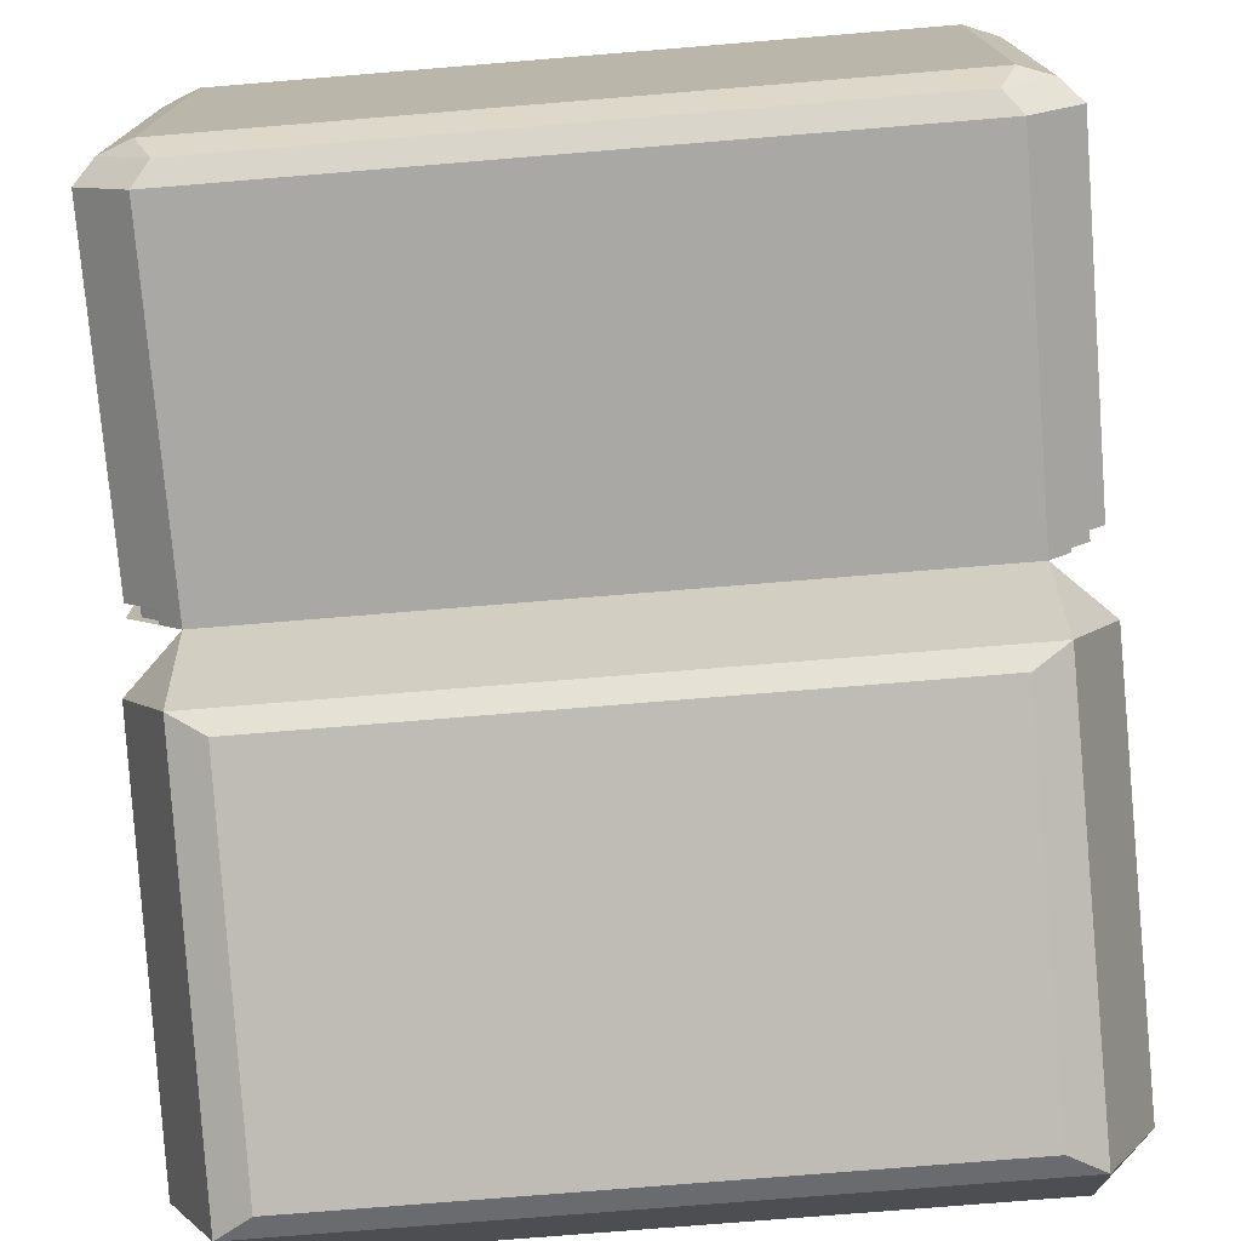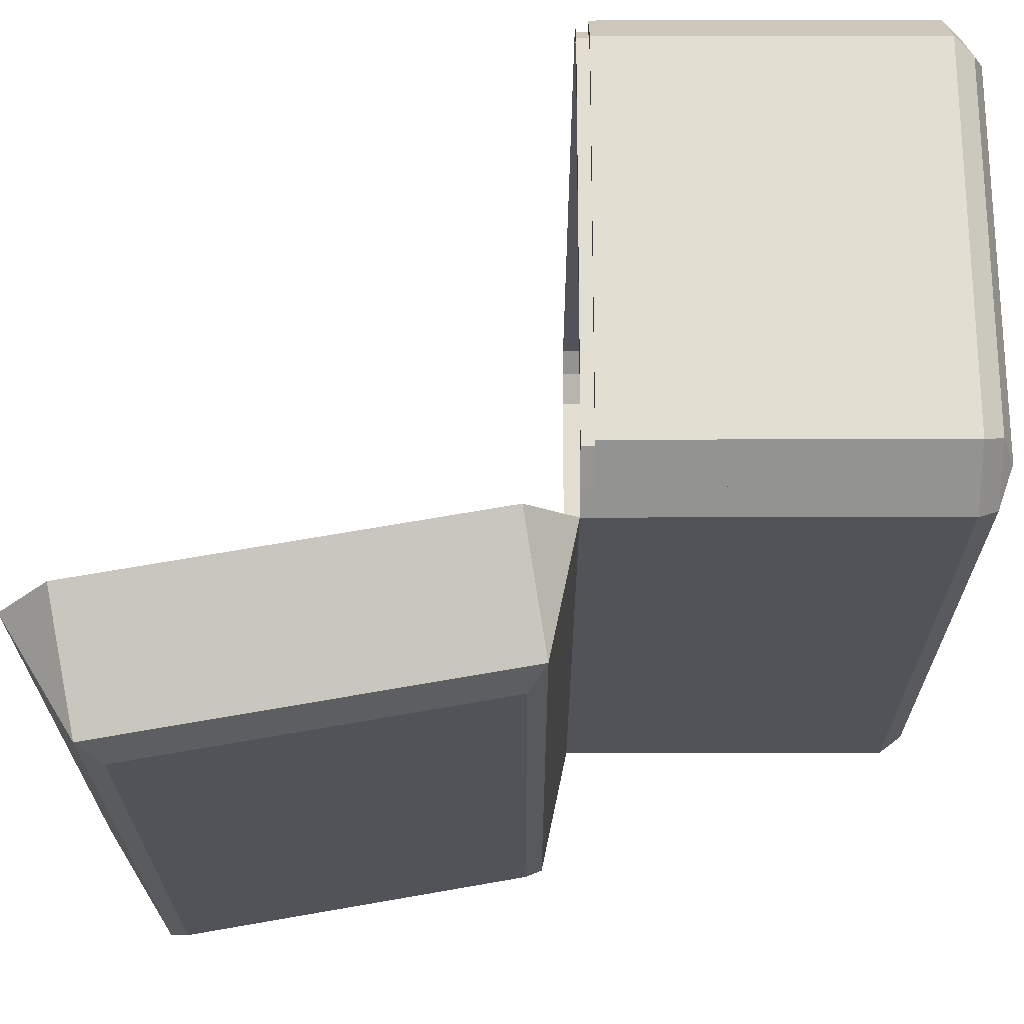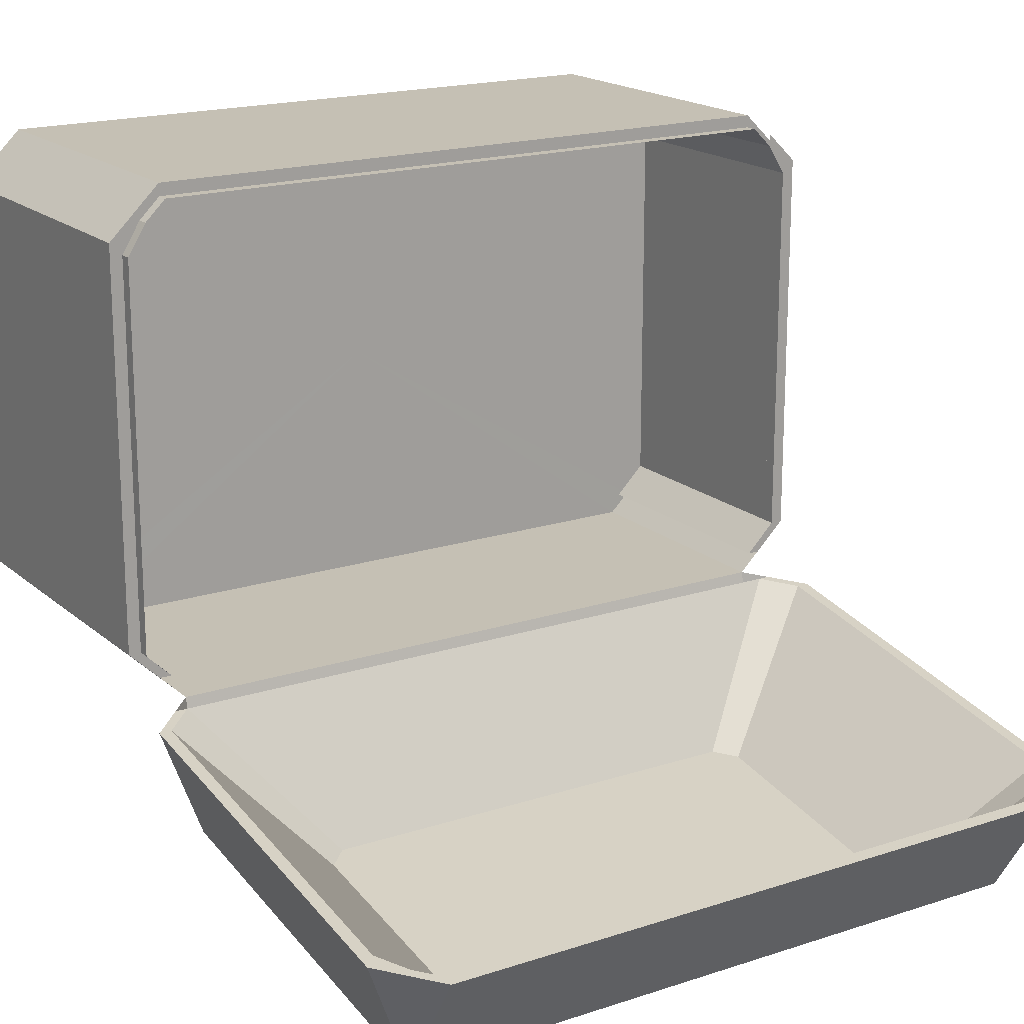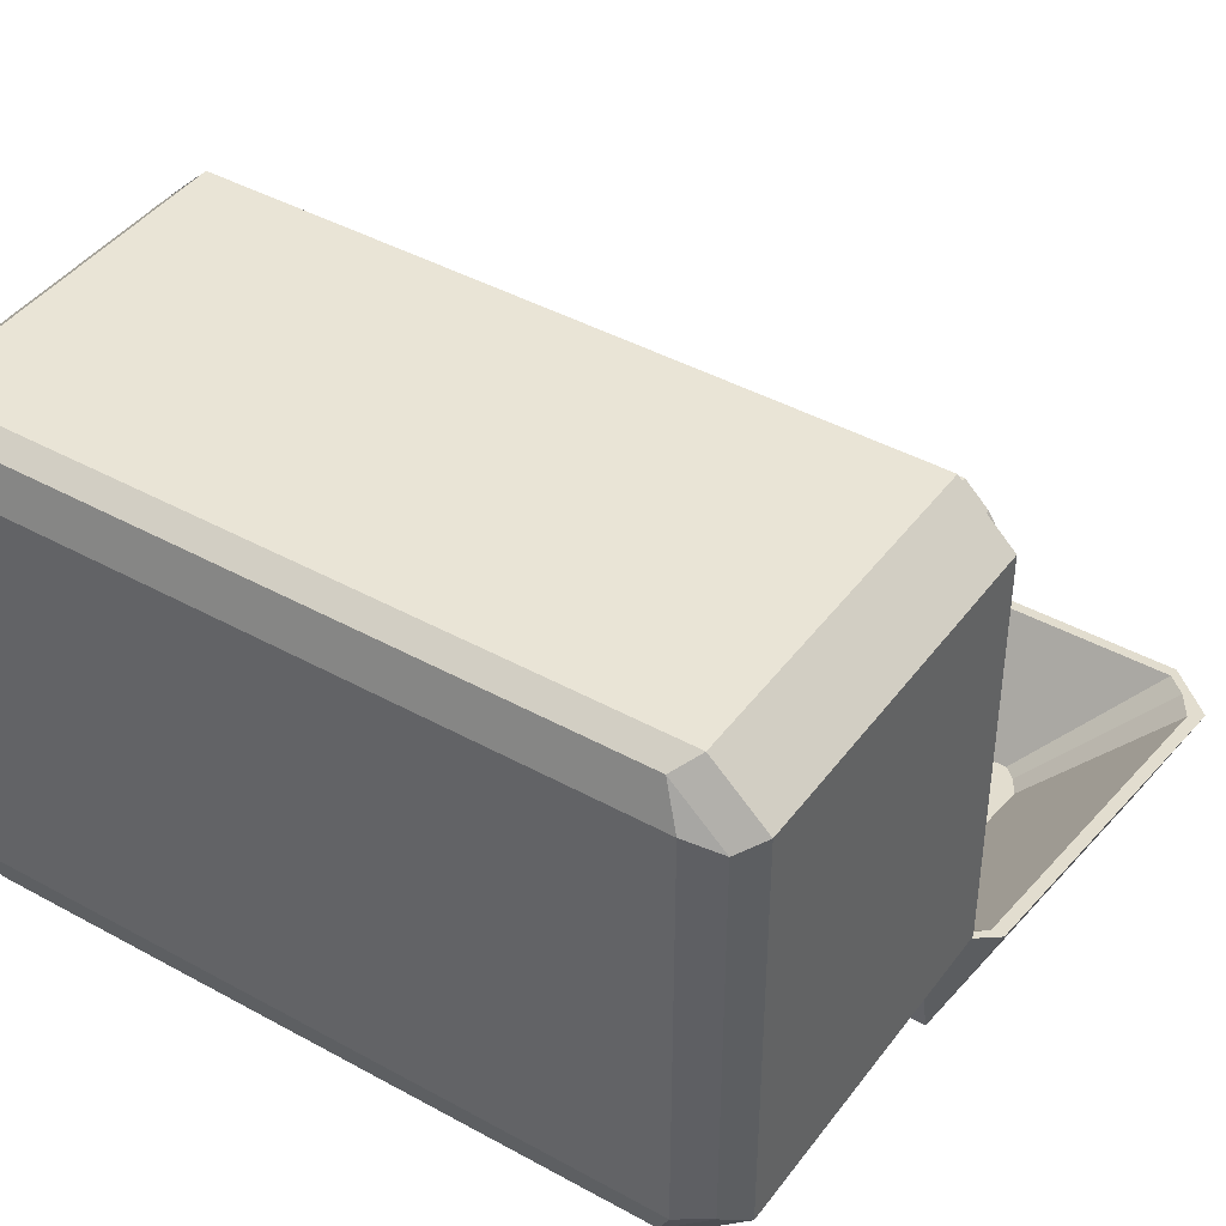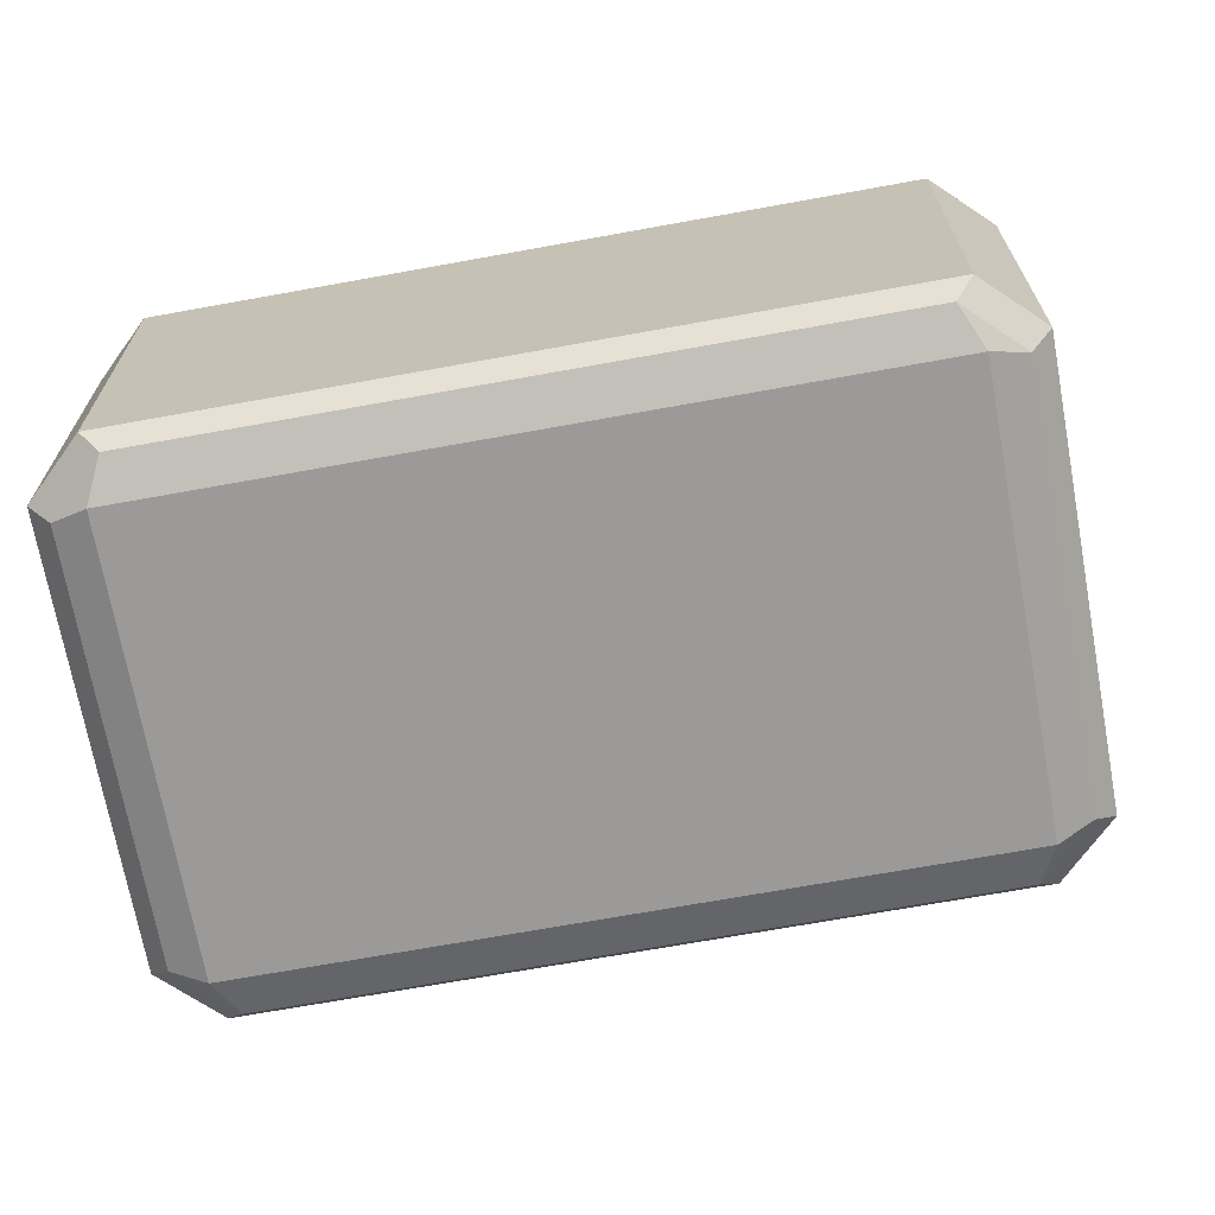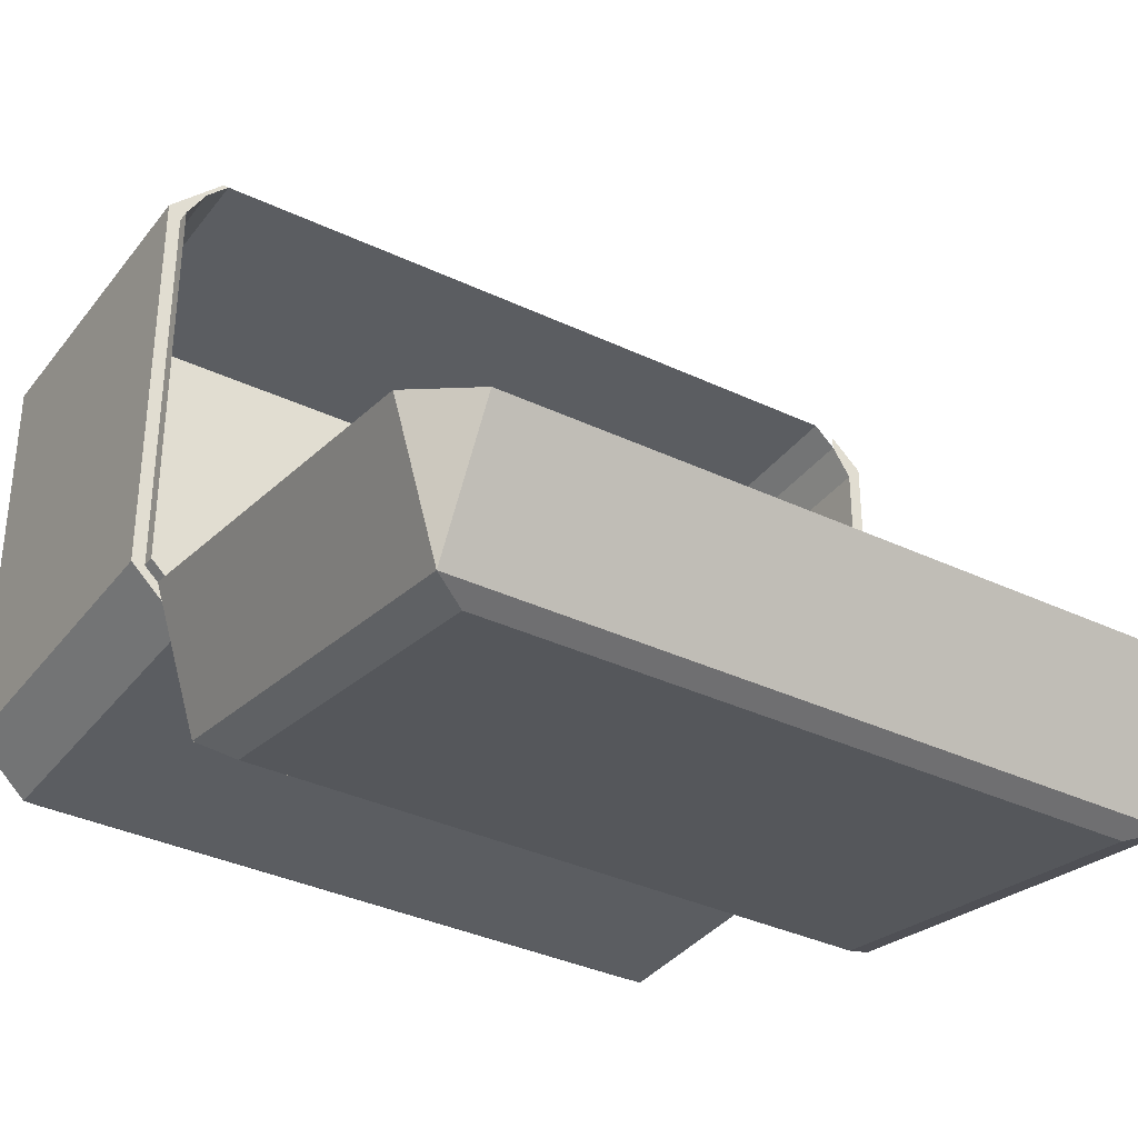
<metadata>
{"format":"obj","ext":"obj","renderer":"f3d","projection":"perspective","resolution":1024,"background":"white","views":[{"elev":-75.2,"azim":4.7,"up":"+Z"},{"elev":-22.6,"azim":-89.9,"up":"+Z"},{"elev":18.2,"azim":147.5,"up":"+Z"},{"elev":42.4,"azim":33.5,"up":"+Z"},{"elev":-69.5,"azim":10.3,"up":"+Y"},{"elev":-35.4,"azim":147.9,"up":"+Z"}]}
</metadata>
<code>
o Opened_Cube.002
v -0.6774 0.025 0.437
v -0.713 0.75 0.46
v -0.6774 0.025 -0.437
v -0.713 0.75 -0.46
v 0.6774 0.025 0.437
v 0.6774 0.025 -0.437
v 0.713 0.75 -0.46
v 0.6381 0.025 -0.475
v -0.6381 0.025 -0.475
v -0.6717 0.75 -0.5
v 0.6717 0.75 -0.5
v -0.6381 0.025 0.475
v 0.6381 0.025 0.475
v -0.7362 0.025 -0.38
v -0.7362 0.025 0.38
v -0.775 0.75 0.4
v -0.775 0.75 -0.4
v 0.7362 0.025 0.38
v 0.7362 0.025 -0.38
v -0.6717 0 -0.4
v -0.6717 0 0.4
v 0.6717 0 -0.4
v 0.6717 0 0.4
v 0.4254 0.025 -0.475
v -0.4254 0.025 -0.475
v -0.4478 0.75 -0.5
v 0.4478 0.75 -0.5
v -0.4254 0.025 0.475
v 0.4254 0.025 0.475
v 0.4478 0 -0.4
v -0.4478 0 -0.4
v 0.4478 0 0.4
v -0.4478 0 0.4
v -0.713 0.5831 0.46
v -0.713 0.5831 -0.46
v 0.713 0.5831 -0.46
v 0.713 0.5831 0.46
v 0.6717 0.5831 0.5
v -0.6717 0.5831 0.5
v -0.6717 0.5831 -0.5
v 0.6717 0.5831 -0.5
v 0.775 0.5831 -0.4
v 0.775 0.5831 0.4
v -0.775 0.5831 0.4
v -0.775 0.5831 -0.4
v -0.4478 0.5831 -0.5
v 0.4478 0.5831 -0.5
v 0.4478 0.5831 0.5
v -0.4478 0.5831 0.5
v -0.713 0.06686 -0.46
v 0.713 0.06686 -0.46
v 0.713 0.06686 0.46
v 0.6717 0.06686 0.5
v -0.6717 0.06686 0.5
v -0.6717 0.06686 -0.5
v 0.6717 0.06686 -0.5
v 0.775 0.06686 -0.4
v 0.775 0.06686 0.4
v -0.775 0.06686 0.4
v -0.775 0.06686 -0.4
v -0.4478 0.06686 -0.5
v 0.4478 0.06686 -0.5
v 0.4478 0.06686 0.5
v -0.4478 0.06686 0.5
v -0.713 0.06686 0.46
v -0.713 0.725 0.46
v -0.713 0.725 -0.46
v 0.713 0.725 -0.46
v 0.713 0.725 0.46
v 0.6717 0.725 0.5
v -0.6717 0.725 0.5
v -0.6717 0.725 -0.5
v 0.6717 0.725 -0.5
v 0.775 0.725 -0.4
v 0.775 0.725 0.4
v -0.775 0.725 0.4
v -0.775 0.725 -0.4
v -0.4478 0.725 -0.5
v 0.4478 0.725 -0.5
v 0.4478 0.725 0.5
v -0.4478 0.725 0.5
v -0.713 0.75 0.435
v 0.713 0.75 0.435
v 0.6717 0.75 0.475
v -0.6717 0.75 0.475
v -0.75 0.75 0.375
v 0.75 0.75 0.375
v 0.4478 0.75 0.475
v -0.4478 0.75 0.475
v -0.713 0.725 0.435
v 0.713 0.725 0.435
v 0.6717 0.725 0.475
v -0.6717 0.725 0.475
v 0.75 0.725 0.375
v -0.75 0.725 0.375
v 0.4478 0.725 0.475
v -0.4478 0.725 0.475
v 0.688 0.75 -0.46
v 0.75 0.75 -0.4
v -0.75 0.725 -0.4
v 0.688 0.725 -0.46
v 0.75 0.725 -0.4
v -0.69 0.725 -0.46
v -0.69 0.75 -0.46
v -0.75 0.75 -0.4
v -0.713 1.696 -0.6666
v -0.713 0.7895 -0.5069
v 0.713 1.696 -0.6666
v 0.713 0.7895 -0.5069
v 0.6717 1.735 -0.6736
v -0.6717 1.735 -0.6736
v -0.775 1.636 -0.6562
v -0.775 0.8486 -0.5173
v 0.775 0.8486 -0.5173
v 0.775 1.636 -0.6562
v 0.6717 0.8052 -0.7635
v 0.6717 1.593 -0.9024
v -0.6717 0.8052 -0.7635
v -0.6717 1.593 -0.9024
v 0.4478 1.735 -0.6736
v -0.4478 1.735 -0.6736
v -0.4478 0.8052 -0.7635
v 0.4478 0.8052 -0.7635
v -0.4478 1.593 -0.9024
v 0.4478 1.593 -0.9024
v 0.6045 0.8402 -0.795
v 0.6045 1.549 -0.9201
v -0.6045 0.8402 -0.795
v -0.6045 1.549 -0.9201
v -0.403 0.8402 -0.795
v 0.403 0.8402 -0.795
v -0.403 1.549 -0.9201
v 0.403 1.549 -0.9201
v -0.713 1.671 -0.6623
v 0.713 1.671 -0.6623
v 0.6717 1.71 -0.6692
v -0.6717 1.71 -0.6692
v -0.75 1.612 -0.6519
v 0.75 1.612 -0.6519
v 0.4478 1.71 -0.6692
v -0.4478 1.71 -0.6692
v 0.688 0.7895 -0.5069
v 0.75 0.8486 -0.5173
v -0.69 0.7895 -0.5069
v -0.75 0.8486 -0.5173
v -0.713 0.25 -0.46
v 0.713 0.25 -0.46
v -0.6717 0.25 -0.5
v 0.6717 0.25 -0.5
v -0.4478 0.25 -0.5
v 0.4478 0.25 -0.5
v -0.713 0.25 0.435
v 0.713 0.25 0.435
v 0.6717 0.25 0.475
v -0.6717 0.25 0.475
v -0.75 0.25 0.375
v 0.75 0.25 0.375
v 0.4478 0.25 0.475
v -0.4478 0.25 0.475
v 0.688 0.25 -0.46
v 0.75 0.25 -0.4
v -0.69 0.25 -0.46
v -0.75 0.25 -0.4
v 0.00035 0.25 -0.01774
v -0.429 1.516 -0.899
v 0.4289 1.516 -0.899
v 0.4158 1.528 -0.9012
v -0.4159 1.528 -0.9012
v -0.4488 1.484 -0.8934
v 0.4487 1.484 -0.8934
v 0.291 1.528 -0.9012
v -0.2911 1.528 -0.9012
v 0.4264 0.9792 -0.8043
v 0.4487 1 -0.8081
v -0.4274 0.9792 -0.8043
v -0.4488 1 -0.808
v 0.4874 1.489 -0.8942
v 0.4634 1.528 -0.901
v -0.4366 1.553 -0.9055
v -0.4635 1.528 -0.901
v 0.4365 1.553 -0.9055
v -0.2911 1.553 -0.9055
v -0.4876 1.489 -0.8942
v 0.291 1.553 -0.9055
v 0.4471 0.9546 -0.8
v 0.4874 0.993 -0.8068
v -0.4876 0.993 -0.8068
v -0.4486 0.9546 -0.8
v -0.000121 1.252 -0.8525
f 67 104 4
f 11 68 73
f 23 5 13
f 21 1 15
f 32 13 29
f 16 82 2
f 75 91 69
f 67 10 72
f 27 73 79
f 8 30 24
f 22 32 30
f 3 20 14
f 20 15 14
f 6 22 8
f 19 23 22
f 77 95 100
f 31 21 20
f 30 33 31
f 9 31 20
f 24 31 25
f 10 78 72
f 26 79 78
f 76 90 95
f 66 93 90
f 33 12 21
f 32 28 33
f 48 64 63
f 38 63 53
f 46 62 61
f 40 61 55
f 44 60 59
f 34 59 65
f 42 58 57
f 36 57 51
f 47 56 62
f 35 55 50
f 49 54 64
f 37 53 52
f 39 65 54
f 43 52 58
f 41 51 56
f 45 50 60
f 60 3 14
f 8 51 6
f 58 5 18
f 12 65 1
f 52 13 5
f 64 12 28
f 50 9 3
f 62 8 24
f 6 57 19
f 57 18 19
f 1 59 15
f 59 14 15
f 9 61 25
f 61 24 25
f 13 63 29
f 63 28 29
f 80 49 48
f 70 48 38
f 78 47 46
f 72 46 40
f 76 45 44
f 66 44 34
f 74 43 42
f 68 42 36
f 79 41 47
f 67 40 35
f 81 39 49
f 69 38 37
f 71 34 39
f 75 37 43
f 73 36 41
f 77 35 45
f 87 91 94
f 85 90 93
f 83 92 91
f 89 93 97
f 82 95 90
f 84 96 92
f 88 97 96
f 80 97 81
f 68 102 74
f 70 96 80
f 81 93 71
f 69 92 70
f 98 102 101
f 99 94 102
f 67 100 103
f 7 101 68
f 74 94 75
f 86 100 95
f 4 105 17
f 17 86 16
f 105 103 100
f 115 135 139
f 121 140 120
f 119 106 111
f 117 108 115
f 119 121 124
f 112 134 106
f 10 122 26
f 119 128 118
f 109 116 114
f 116 115 114
f 107 118 10
f 118 112 119
f 109 143 142
f 120 136 110
f 122 128 130
f 124 129 119
f 27 116 11
f 26 123 27
f 125 110 117
f 124 120 125
f 128 132 130
f 131 127 126
f 130 133 131
f 117 126 127
f 123 126 116
f 125 132 124
f 122 131 123
f 125 127 133
f 108 136 135
f 106 137 111
f 111 141 121
f 114 139 143
f 107 145 113
f 113 138 112
f 7 149 147
f 98 161 99
f 27 149 11
f 84 158 88
f 88 159 89
f 105 162 104
f 10 150 26
f 104 146 4
f 87 153 83
f 26 151 27
f 85 152 82
f 83 154 84
f 86 163 105
f 89 155 85
f 7 160 98
f 99 157 87
f 4 148 10
f 82 156 86
f 149 151 164
f 151 150 164
f 150 148 164
f 148 146 164
f 146 162 164
f 162 163 164
f 163 156 164
f 156 152 164
f 152 155 164
f 155 159 164
f 159 158 164
f 158 154 164
f 154 153 164
f 153 157 164
f 157 161 164
f 161 160 164
f 160 147 164
f 147 149 164
f 139 186 143
f 141 179 182
f 139 178 177
f 138 180 134
f 134 179 137
f 140 181 136
f 138 187 183
f 135 181 178
f 142 188 144
f 145 188 187
f 141 184 140
f 143 185 142
f 170 178 166
f 168 180 165
f 167 178 181
f 168 182 179
f 169 180 183
f 167 184 171
f 171 182 172
f 173 186 174
f 175 187 188
f 176 183 187
f 174 177 170
f 175 185 173
f 170 166 189
f 166 167 189
f 167 171 189
f 171 172 189
f 172 168 189
f 168 165 189
f 165 169 189
f 169 176 189
f 176 175 189
f 175 173 189
f 173 174 189
f 174 170 189
f 67 103 104
f 11 7 68
f 23 18 5
f 21 12 1
f 32 23 13
f 16 86 82
f 75 94 91
f 67 4 10
f 27 11 73
f 8 22 30
f 22 23 32
f 3 9 20
f 20 21 15
f 6 19 22
f 19 18 23
f 77 76 95
f 31 33 21
f 30 32 33
f 9 25 31
f 24 30 31
f 10 26 78
f 26 27 79
f 76 66 90
f 66 71 93
f 33 28 12
f 32 29 28
f 48 49 64
f 38 48 63
f 46 47 62
f 40 46 61
f 44 45 60
f 34 44 59
f 42 43 58
f 36 42 57
f 47 41 56
f 35 40 55
f 49 39 54
f 37 38 53
f 39 34 65
f 43 37 52
f 41 36 51
f 45 35 50
f 60 50 3
f 8 56 51
f 58 52 5
f 12 54 65
f 52 53 13
f 64 54 12
f 50 55 9
f 62 56 8
f 6 51 57
f 57 58 18
f 1 65 59
f 59 60 14
f 9 55 61
f 61 62 24
f 13 53 63
f 63 64 28
f 80 81 49
f 70 80 48
f 78 79 47
f 72 78 46
f 76 77 45
f 66 76 44
f 74 75 43
f 68 74 42
f 79 73 41
f 67 72 40
f 81 71 39
f 69 70 38
f 71 66 34
f 75 69 37
f 73 68 36
f 77 67 35
f 87 83 91
f 85 82 90
f 83 84 92
f 89 85 93
f 82 86 95
f 84 88 96
f 88 89 97
f 80 96 97
f 68 101 102
f 70 92 96
f 81 97 93
f 69 91 92
f 98 99 102
f 99 87 94
f 67 77 100
f 7 98 101
f 74 102 94
f 86 105 100
f 4 104 105
f 17 105 86
f 105 104 103
f 115 108 135
f 121 141 140
f 119 112 106
f 117 110 108
f 119 111 121
f 112 138 134
f 10 118 122
f 119 129 128
f 109 11 116
f 116 117 115
f 107 113 118
f 118 113 112
f 109 114 143
f 120 140 136
f 122 118 128
f 124 132 129
f 27 123 116
f 26 122 123
f 125 120 110
f 124 121 120
f 128 129 132
f 131 133 127
f 130 132 133
f 117 116 126
f 123 131 126
f 125 133 132
f 122 130 131
f 125 117 127
f 108 110 136
f 106 134 137
f 111 137 141
f 114 115 139
f 107 144 145
f 113 145 138
f 7 11 149
f 98 160 161
f 27 151 149
f 84 154 158
f 88 158 159
f 105 163 162
f 10 148 150
f 104 162 146
f 87 157 153
f 26 150 151
f 85 155 152
f 83 153 154
f 86 156 163
f 89 159 155
f 7 147 160
f 99 161 157
f 4 146 148
f 82 152 156
f 139 177 186
f 141 137 179
f 139 135 178
f 138 183 180
f 134 180 179
f 140 184 181
f 138 145 187
f 135 136 181
f 142 185 188
f 145 144 188
f 141 182 184
f 143 186 185
f 170 177 178
f 168 179 180
f 167 166 178
f 168 172 182
f 169 165 180
f 167 181 184
f 171 184 182
f 173 185 186
f 175 176 187
f 176 169 183
f 174 186 177
f 175 188 185

</code>
